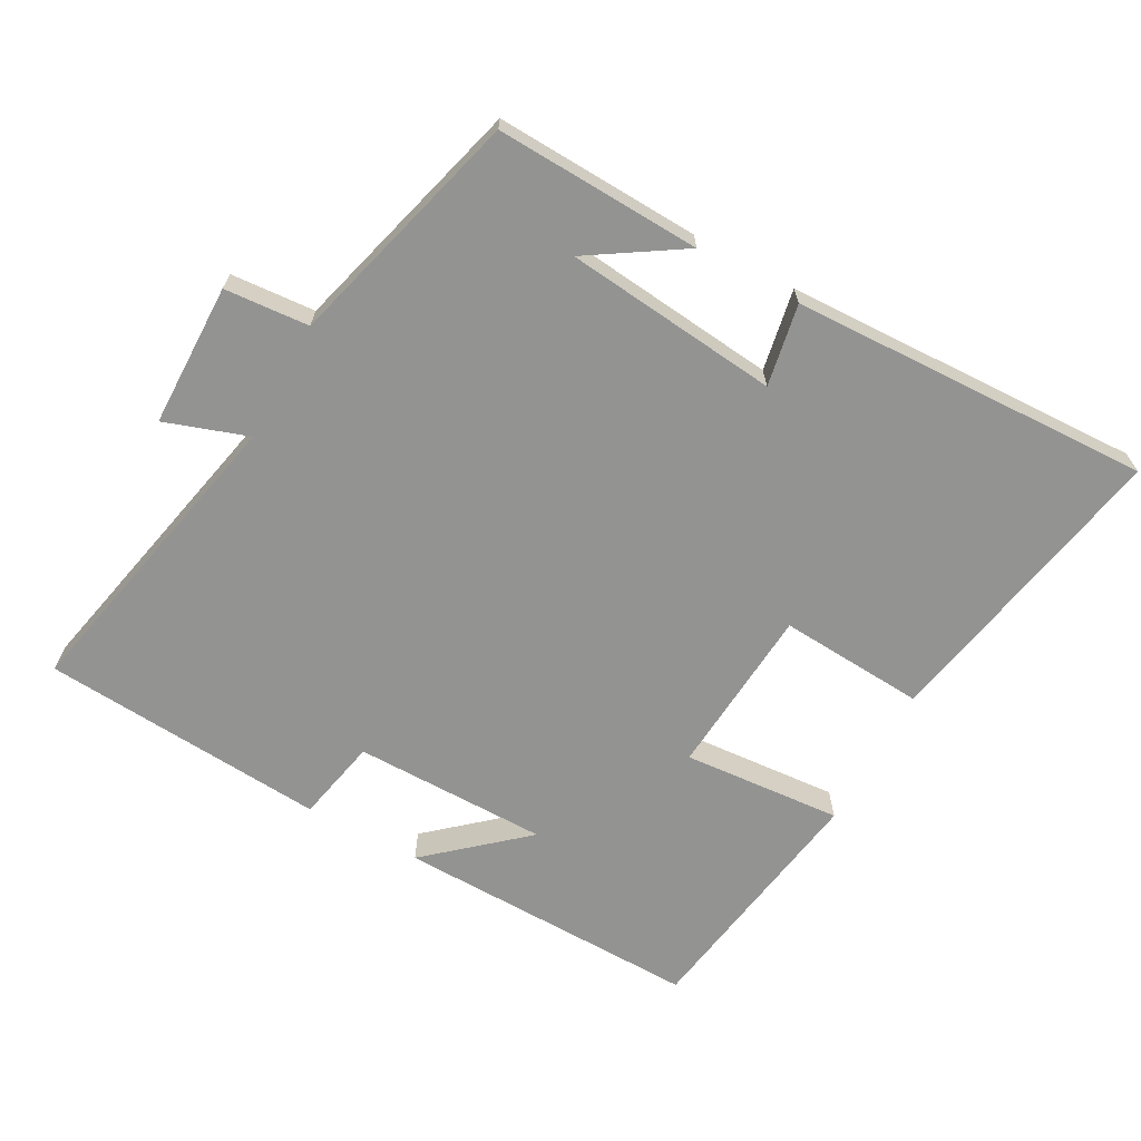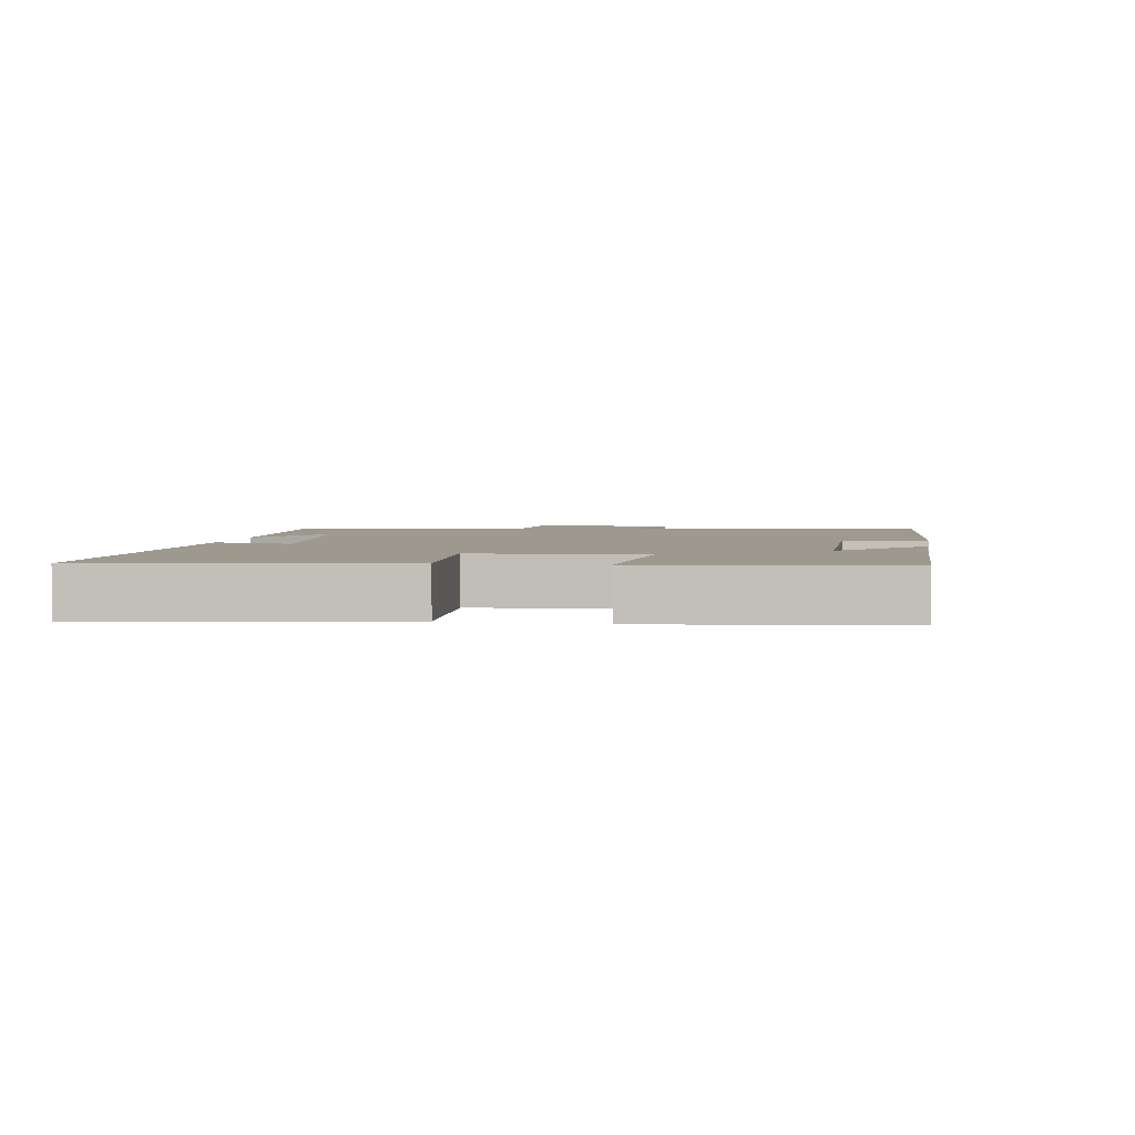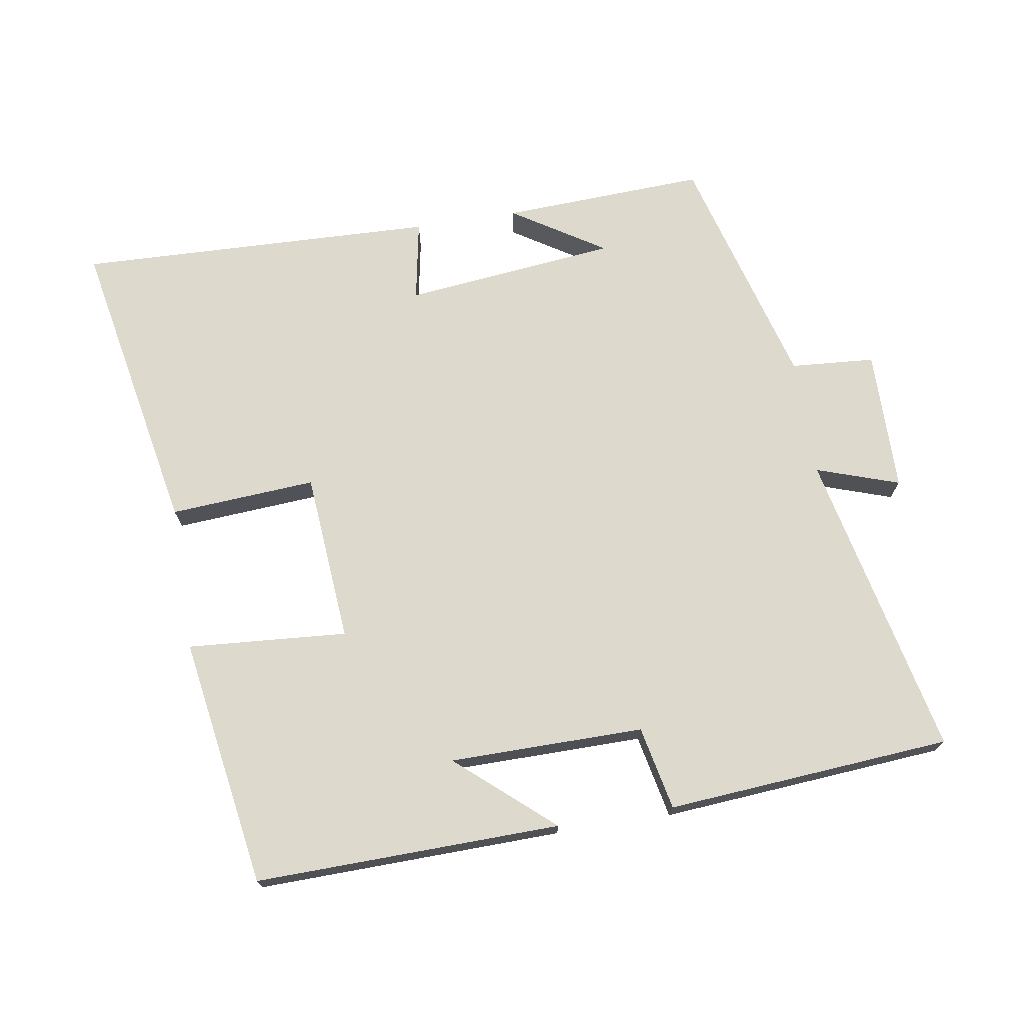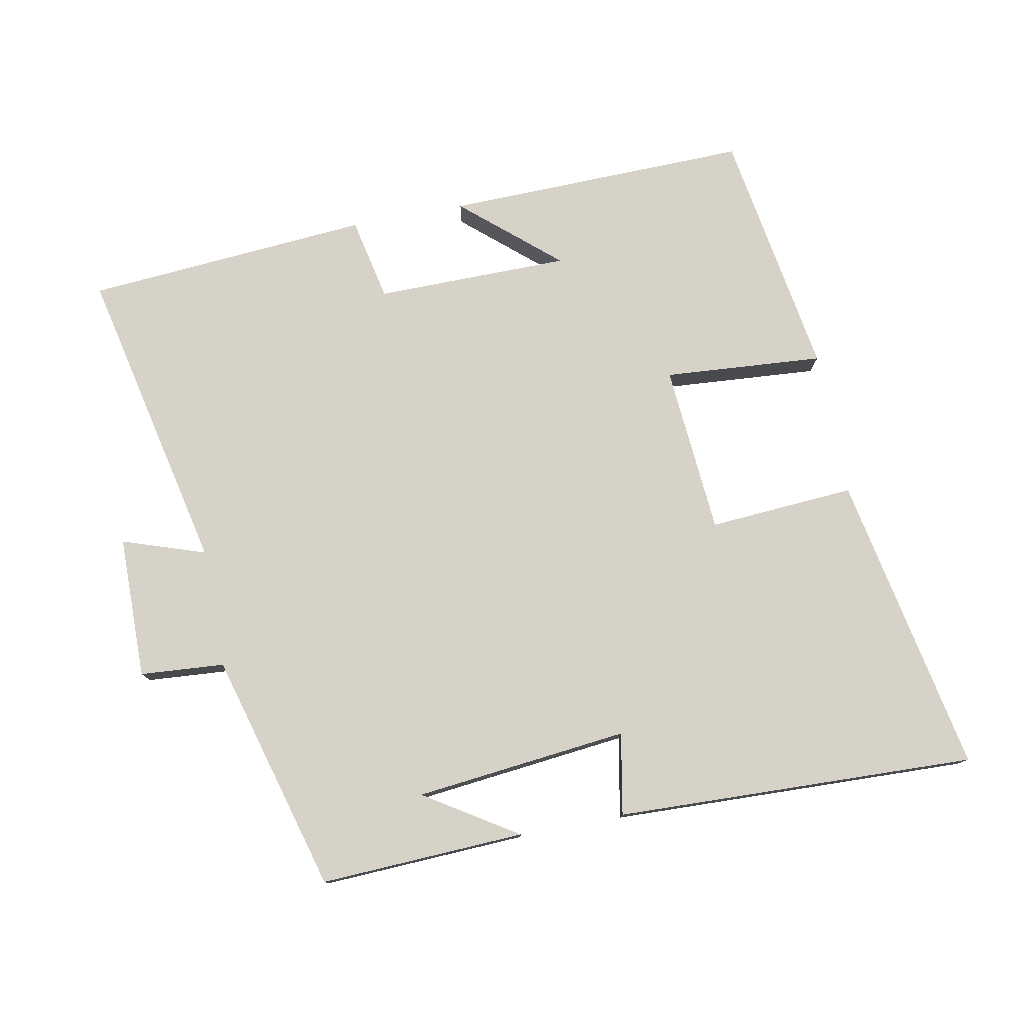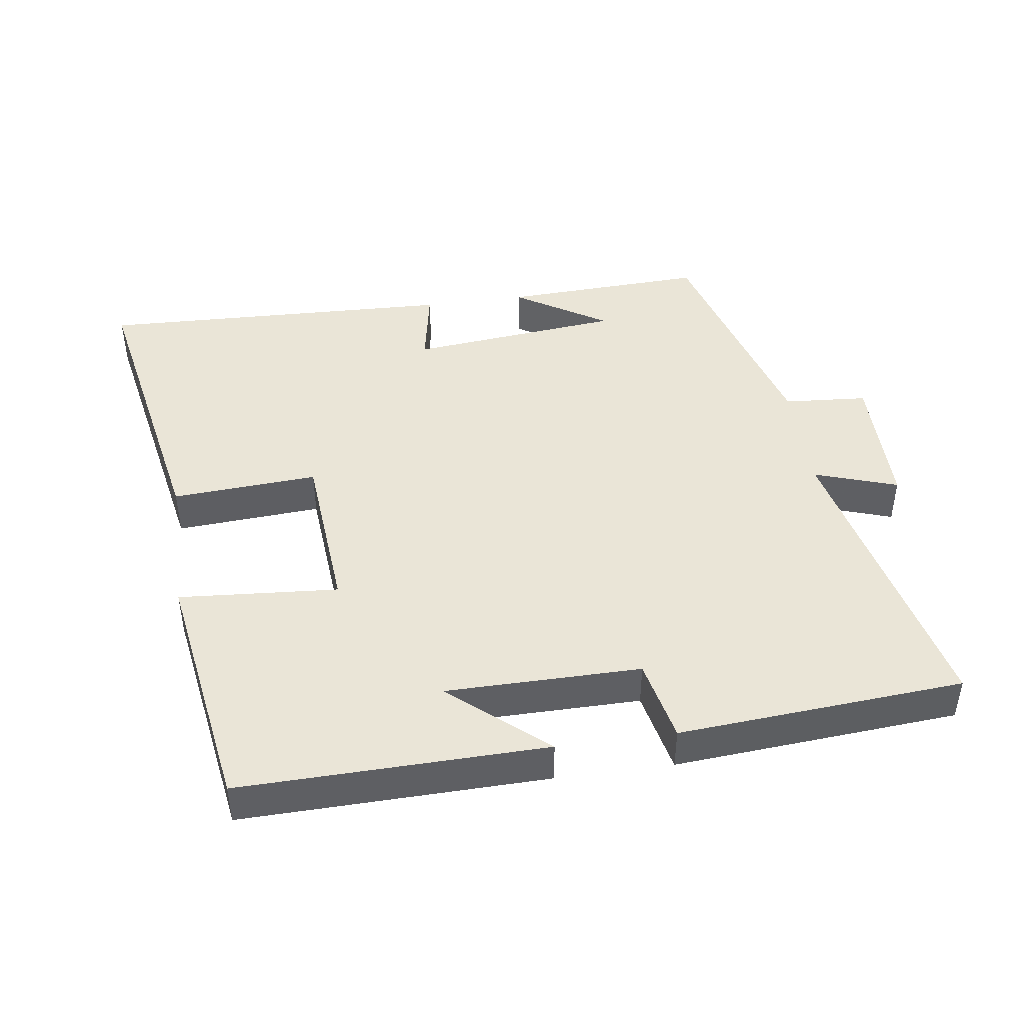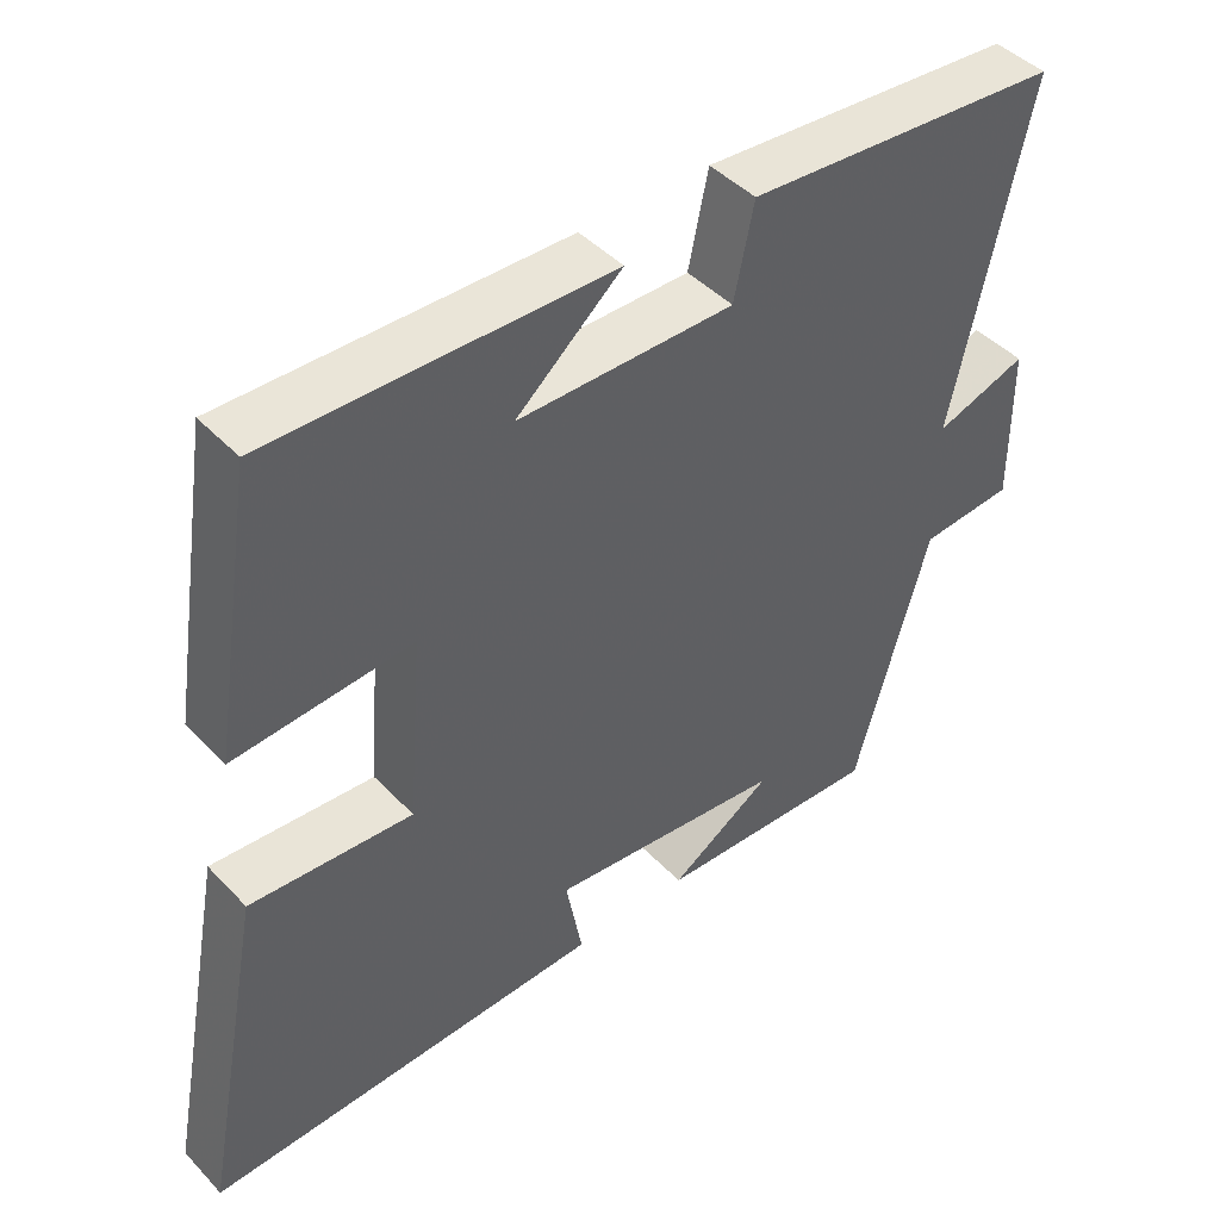
<metadata>
{"format":"obj","ext":"obj","renderer":"f3d","projection":"perspective","resolution":1024,"background":"white","views":[{"elev":-66.6,"azim":151.5,"up":"+Y"},{"elev":3.4,"azim":-79.9,"up":"+Y"},{"elev":71.9,"azim":-9.1,"up":"+Y"},{"elev":77.6,"azim":169.2,"up":"+Y"},{"elev":44.1,"azim":-8.0,"up":"+Y"},{"elev":44.8,"azim":-40.1,"up":"+Z"}]}
</metadata>
<code>
v -0.585 0.07 -0.517
v -0.5 0.07 -0.075
v -0.285 0.07 -0.09
v -0.265 0.07 0.16
v -0.5 0.07 0.143
v -0.441 0.07 0.51
v 0.008 0.07 0.5
v -0.132 0.07 0.379
v 0.154 0.07 0.377
v 0.18 0.07 0.5
v 0.599 0.07 0.467
v 0.5 0.07 0.015
v 0.622 0.07 0.056
v 0.624 0.07 -0.154
v 0.5 0.07 -0.163
v 0.402 0.07 -0.514
v 0.101 0.07 -0.5
v 0.237 0.07 -0.414
v -0.077 0.07 -0.38
v -0.055 0.07 -0.5
v -0.585 0 -0.517
v -0.5 0 -0.075
v -0.285 0 -0.09
v -0.265 0 0.16
v -0.5 0 0.143
v -0.441 0 0.51
v 0.008 0 0.5
v -0.132 0 0.379
v 0.154 0 0.377
v 0.18 0 0.5
v 0.599 0 0.467
v 0.5 0 0.015
v 0.622 0 0.056
v 0.624 0 -0.154
v 0.5 0 -0.163
v 0.402 0 -0.514
v 0.101 0 -0.5
v 0.237 0 -0.414
v -0.077 0 -0.38
v -0.055 0 -0.5
f 19 20 1 2
f 18 19 2 3
f 16 17 18
f 15 16 18 3
f 12 13 14 15
f 12 15 3 4
f 9 10 11 12
f 8 9 12 4
f 5 6 7 8
f 4 5 8
f 22 21 40 39
f 23 22 39 38
f 38 37 36
f 23 38 36 35
f 35 34 33 32
f 24 23 35 32
f 32 31 30 29
f 24 32 29 28
f 28 27 26 25
f 28 25 24
f 1 21 22 2
f 2 22 23 3
f 3 23 24 4
f 4 24 25 5
f 5 25 26 6
f 6 26 27 7
f 7 27 28 8
f 8 28 29 9
f 9 29 30 10
f 10 30 31 11
f 11 31 32 12
f 12 32 33 13
f 13 33 34 14
f 14 34 35 15
f 15 35 36 16
f 16 36 37 17
f 17 37 38 18
f 18 38 39 19
f 19 39 40 20
f 20 40 21 1

</code>
